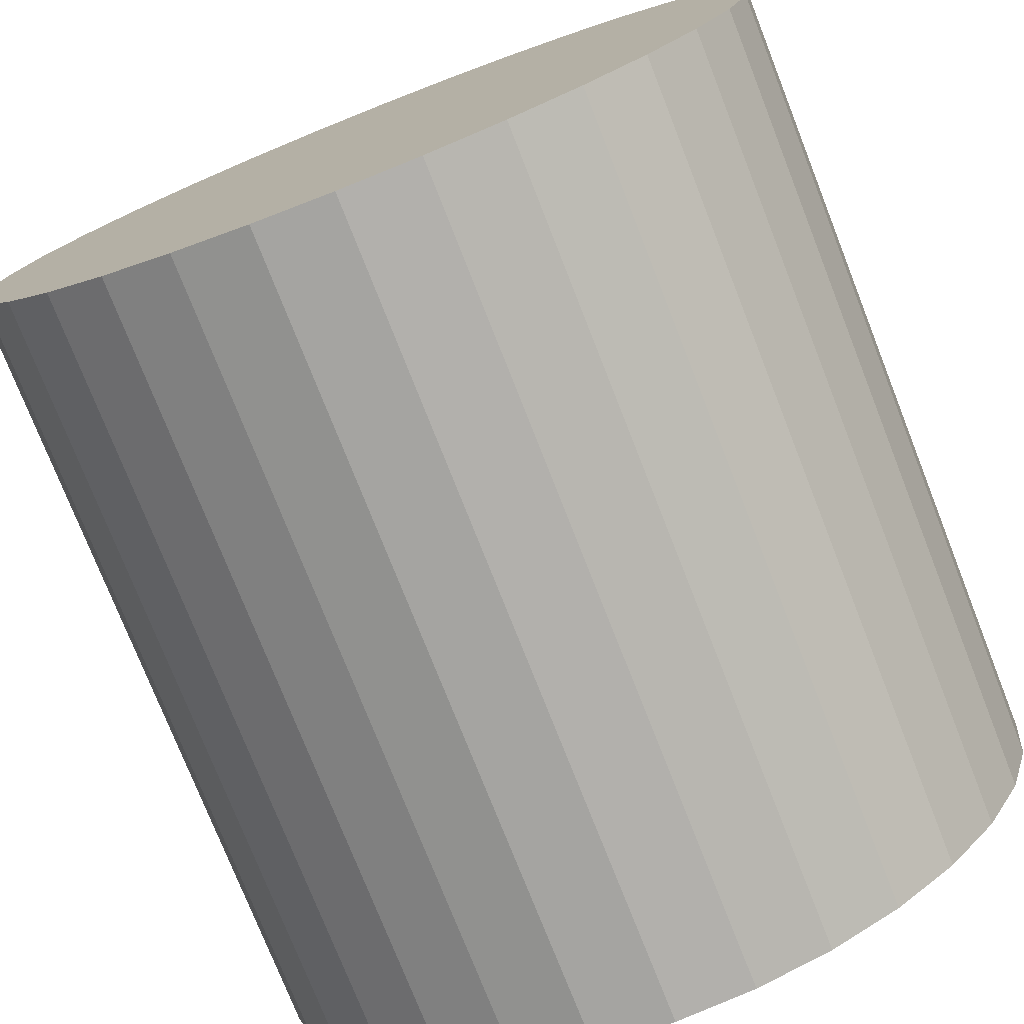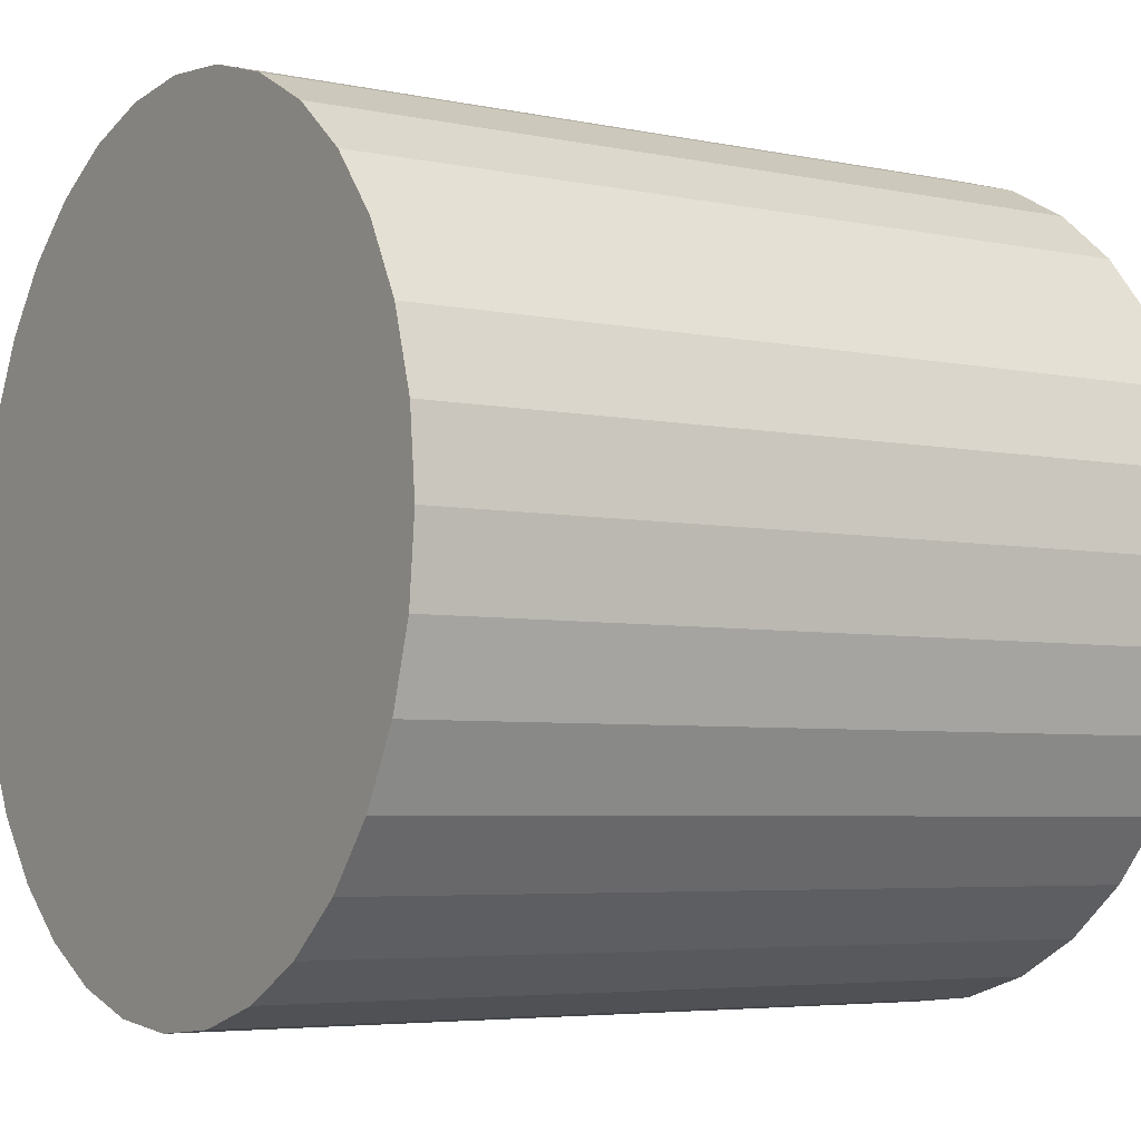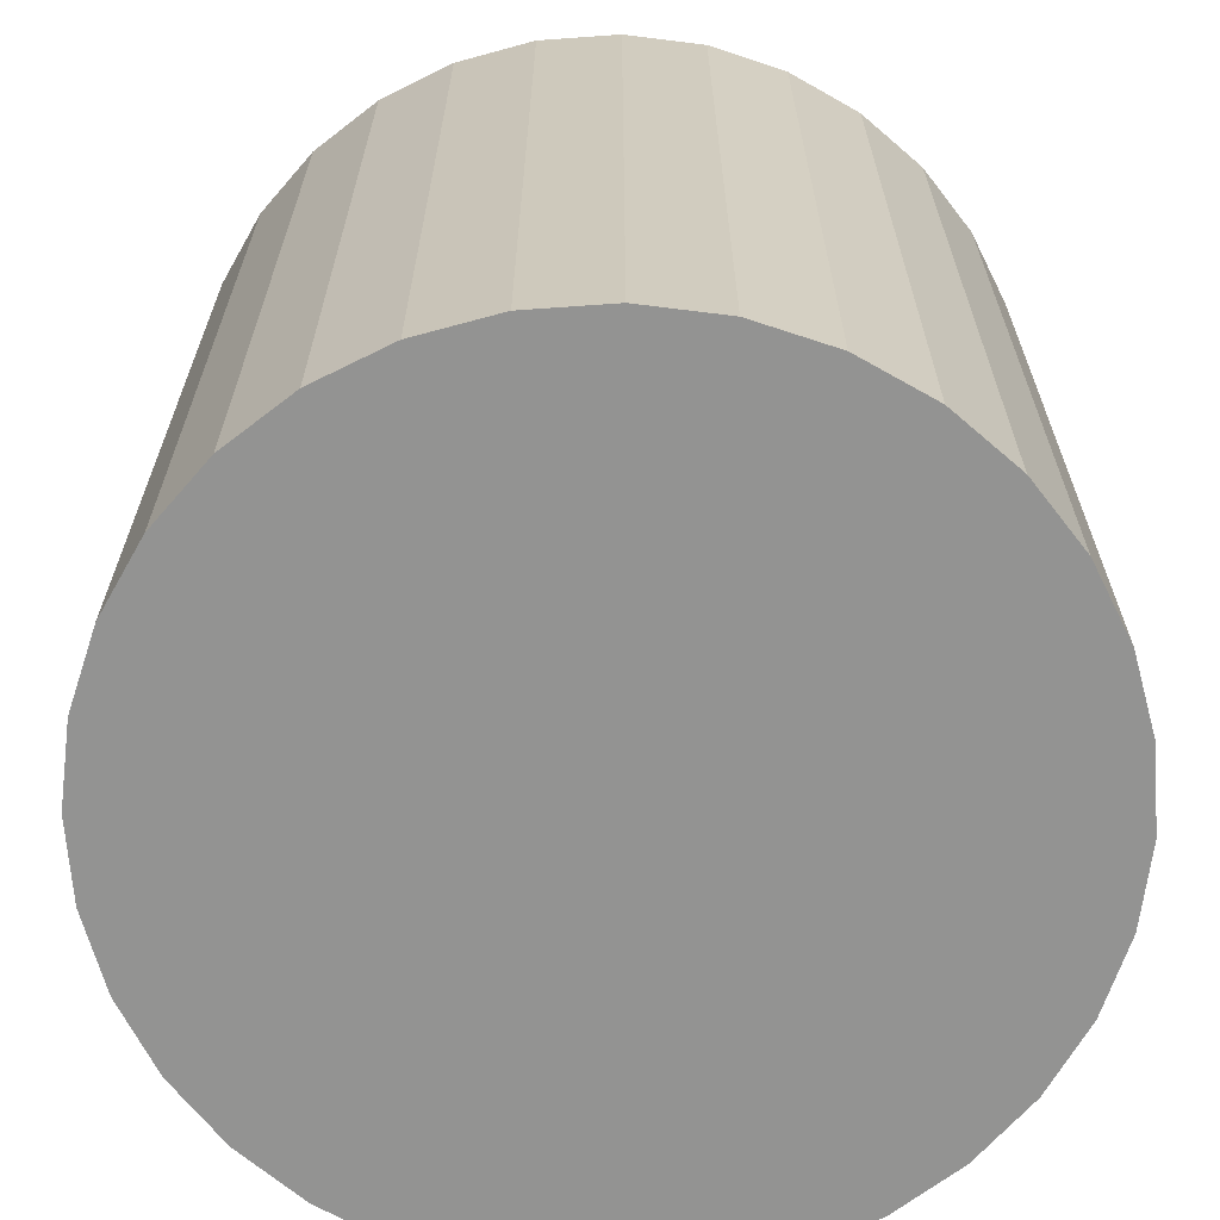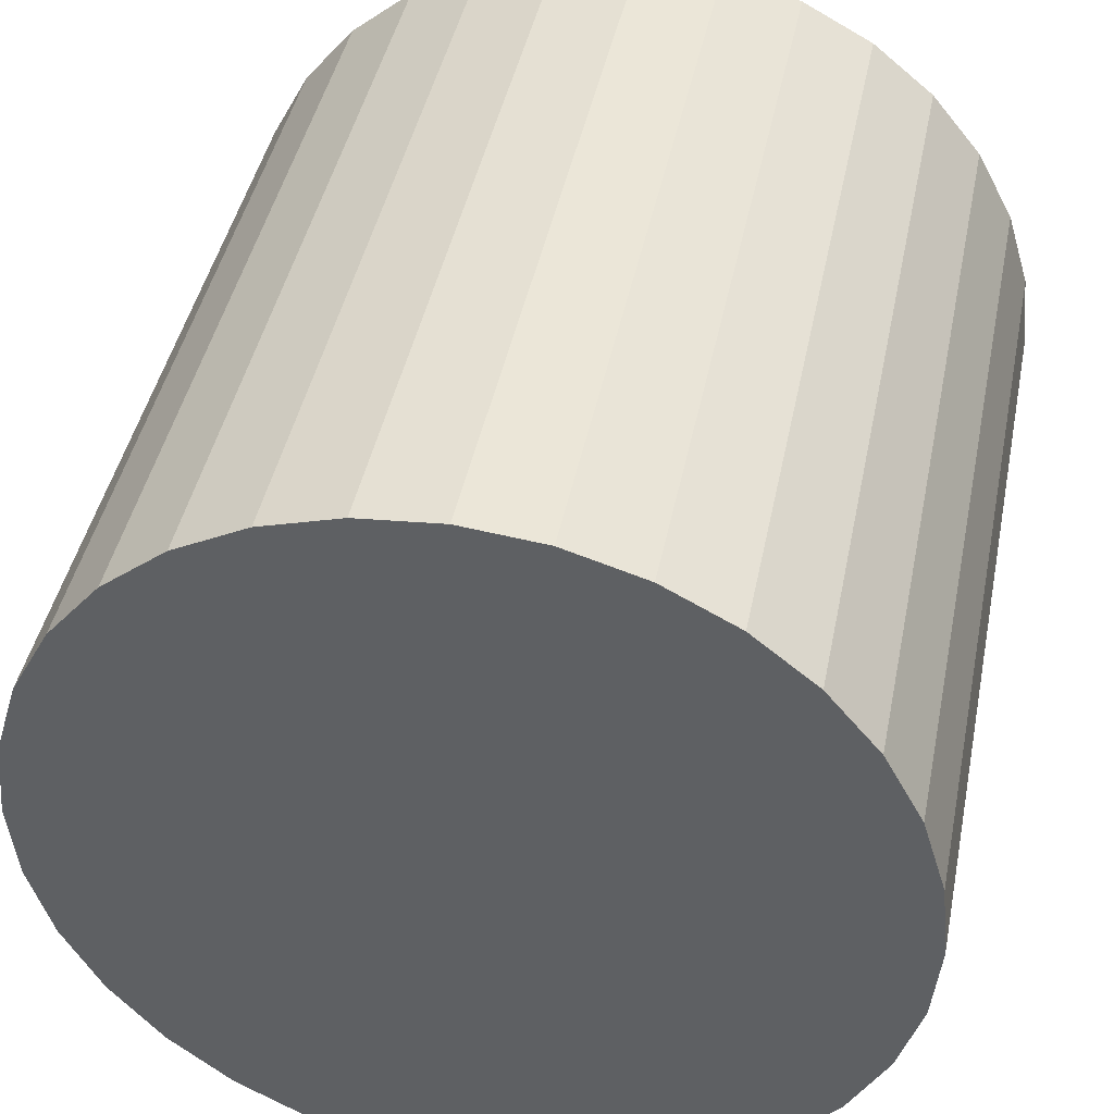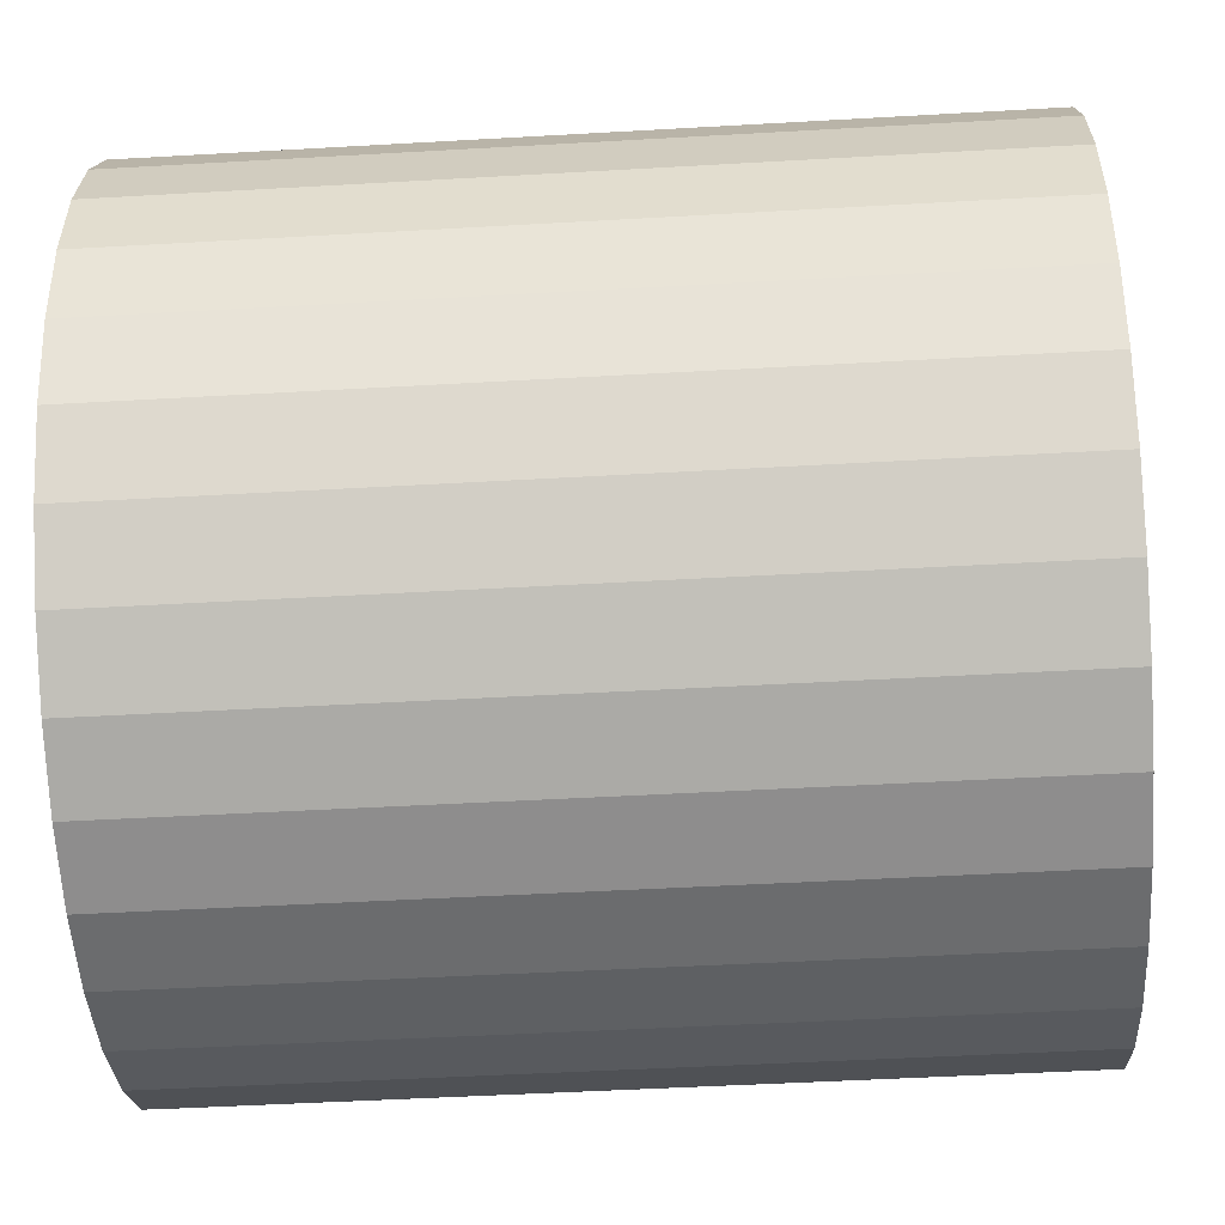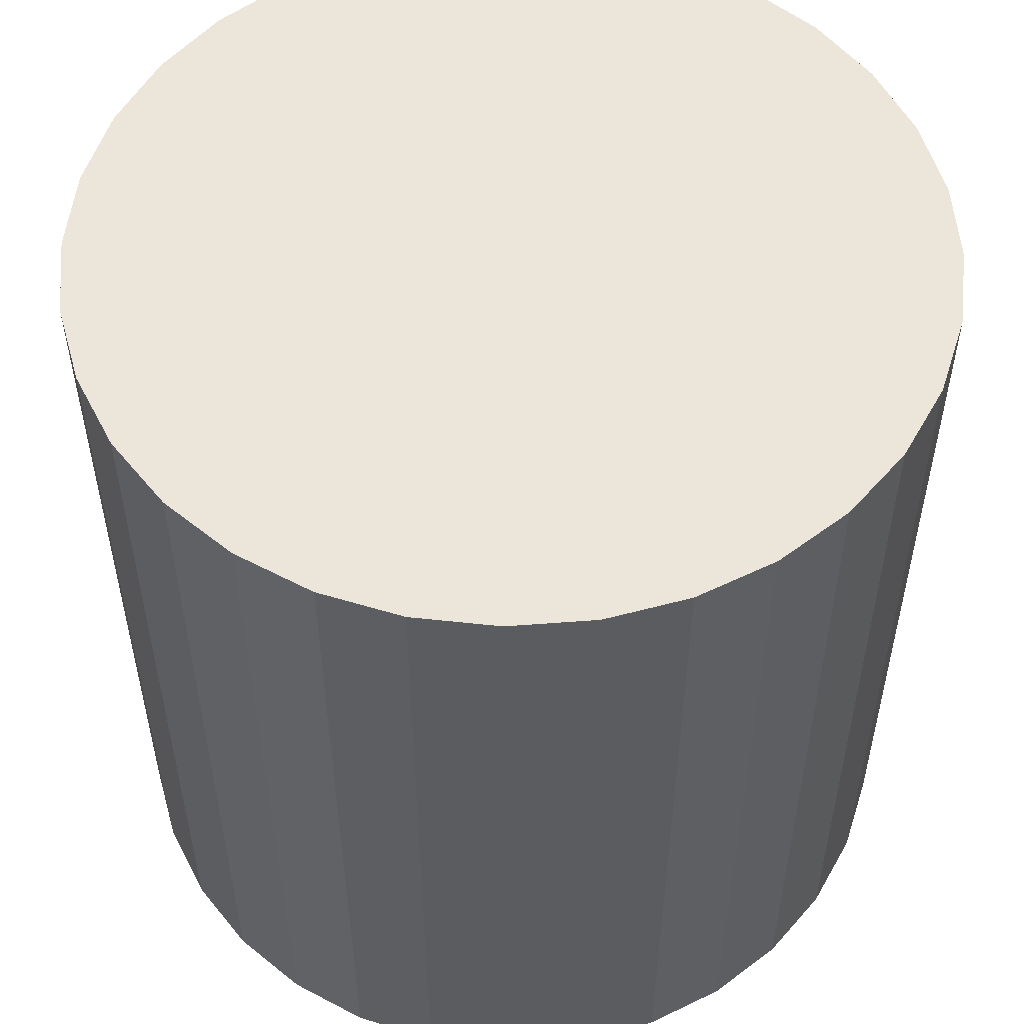
<metadata>
{"format":"obj","ext":"obj","renderer":"f3d","projection":"perspective","resolution":1024,"background":"white","views":[{"elev":-76.2,"azim":21.5,"up":"+Z"},{"elev":-4.9,"azim":-123.6,"up":"+Z"},{"elev":-66.7,"azim":77.2,"up":"+Y"},{"elev":43.1,"azim":11.3,"up":"+Z"},{"elev":-48.0,"azim":93.7,"up":"+Z"},{"elev":54.3,"azim":-89.0,"up":"+Y"}]}
</metadata>
<code>
o Cylinder
v 0.3965 -2e-05 -0.3209
v 0.3965 2 -0.3209
v 0.5916 -2e-05 -0.3017
v 0.5916 2 -0.3017
v 0.7792 -2e-05 -0.2448
v 0.7792 2 -0.2448
v 0.9521 -2e-05 -0.1524
v 0.9521 2 -0.1524
v 1.104 -2e-05 -0.02805
v 1.104 2 -0.02805
v 1.228 -2e-05 0.1235
v 1.228 2 0.1235
v 1.32 -2e-05 0.2964
v 1.32 2 0.2964
v 1.377 -2e-05 0.484
v 1.377 2 0.484
v 1.397 -2e-05 0.6791
v 1.397 2 0.6791
v 1.377 -2e-05 0.8741
v 1.377 2 0.8741
v 1.32 -2e-05 1.062
v 1.32 2 1.062
v 1.228 -2e-05 1.235
v 1.228 2 1.235
v 1.104 -2e-05 1.386
v 1.104 2 1.386
v 0.9521 -2e-05 1.511
v 0.9521 2 1.511
v 0.7792 -2e-05 1.603
v 0.7792 2 1.603
v 0.5916 -2e-05 1.66
v 0.5916 2 1.66
v 0.3965 -2e-05 1.679
v 0.3965 2 1.679
v 0.2014 -2e-05 1.66
v 0.2014 2 1.66
v 0.01385 -2e-05 1.603
v 0.01385 2 1.603
v -0.159 -2e-05 1.511
v -0.159 2 1.511
v -0.3106 -2e-05 1.386
v -0.3106 2 1.386
v -0.4349 -2e-05 1.235
v -0.4349 2 1.235
v -0.5273 -2e-05 1.062
v -0.5273 2 1.062
v -0.5843 -2e-05 0.8741
v -0.5843 2 0.8741
v -0.6035 -2e-05 0.6791
v -0.6035 2 0.6791
v -0.5843 -2e-05 0.484
v -0.5843 2 0.484
v -0.5273 -2e-05 0.2964
v -0.5273 2 0.2964
v -0.4349 -2e-05 0.1235
v -0.4349 2 0.1235
v -0.3106 -2e-05 -0.02805
v -0.3106 2 -0.02805
v -0.159 -2e-05 -0.1524
v -0.159 2 -0.1524
v 0.01385 -2e-05 -0.2448
v 0.01385 2 -0.2448
v 0.2014 -2e-05 -0.3017
v 0.2014 2 -0.3017
f 2 4 3
f 4 6 5
f 6 8 7
f 8 10 9
f 10 12 11
f 12 14 13
f 14 16 15
f 16 18 17
f 18 20 19
f 20 22 21
f 22 24 23
f 24 26 25
f 26 28 27
f 28 30 29
f 30 32 31
f 32 34 33
f 34 36 35
f 36 38 37
f 38 40 39
f 40 42 41
f 42 44 43
f 44 46 45
f 46 48 47
f 48 50 49
f 50 52 51
f 52 54 53
f 54 56 55
f 56 58 57
f 58 60 59
f 60 62 61
f 38 22 6
f 64 2 1
f 62 64 63
f 31 47 63
f 1 2 3
f 3 4 5
f 5 6 7
f 7 8 9
f 9 10 11
f 11 12 13
f 13 14 15
f 15 16 17
f 17 18 19
f 19 20 21
f 21 22 23
f 23 24 25
f 25 26 27
f 27 28 29
f 29 30 31
f 31 32 33
f 33 34 35
f 35 36 37
f 37 38 39
f 39 40 41
f 41 42 43
f 43 44 45
f 45 46 47
f 47 48 49
f 49 50 51
f 51 52 53
f 53 54 55
f 55 56 57
f 57 58 59
f 59 60 61
f 6 4 62
f 2 64 62
f 62 60 58
f 58 56 54
f 54 52 50
f 50 48 54
f 46 44 38
f 42 40 38
f 38 36 34
f 34 32 30
f 30 28 26
f 26 24 22
f 22 20 14
f 18 16 14
f 14 12 10
f 10 8 6
f 4 2 62
f 62 58 6
f 54 48 46
f 44 42 38
f 38 34 22
f 30 26 22
f 20 18 14
f 14 10 6
f 6 58 54
f 54 46 38
f 34 30 22
f 22 14 6
f 6 54 38
f 63 64 1
f 61 62 63
f 63 1 3
f 3 5 7
f 7 9 15
f 11 13 15
f 15 17 19
f 19 21 15
f 23 25 31
f 27 29 31
f 31 33 39
f 35 37 39
f 39 41 43
f 43 45 47
f 47 49 51
f 51 53 55
f 55 57 63
f 59 61 63
f 63 3 15
f 9 11 15
f 15 21 23
f 25 27 31
f 33 35 39
f 39 43 47
f 47 51 63
f 57 59 63
f 3 7 15
f 15 23 31
f 31 39 47
f 51 55 63
f 63 15 31

</code>
